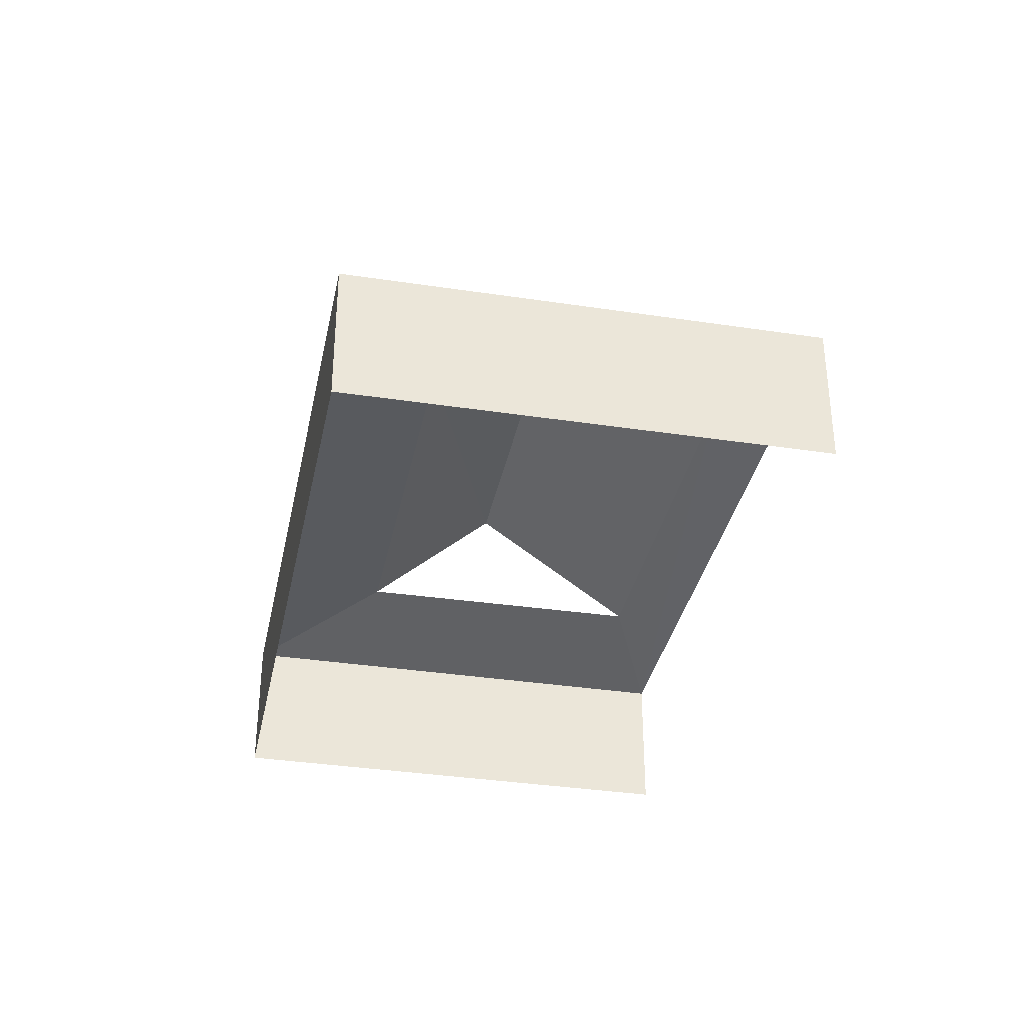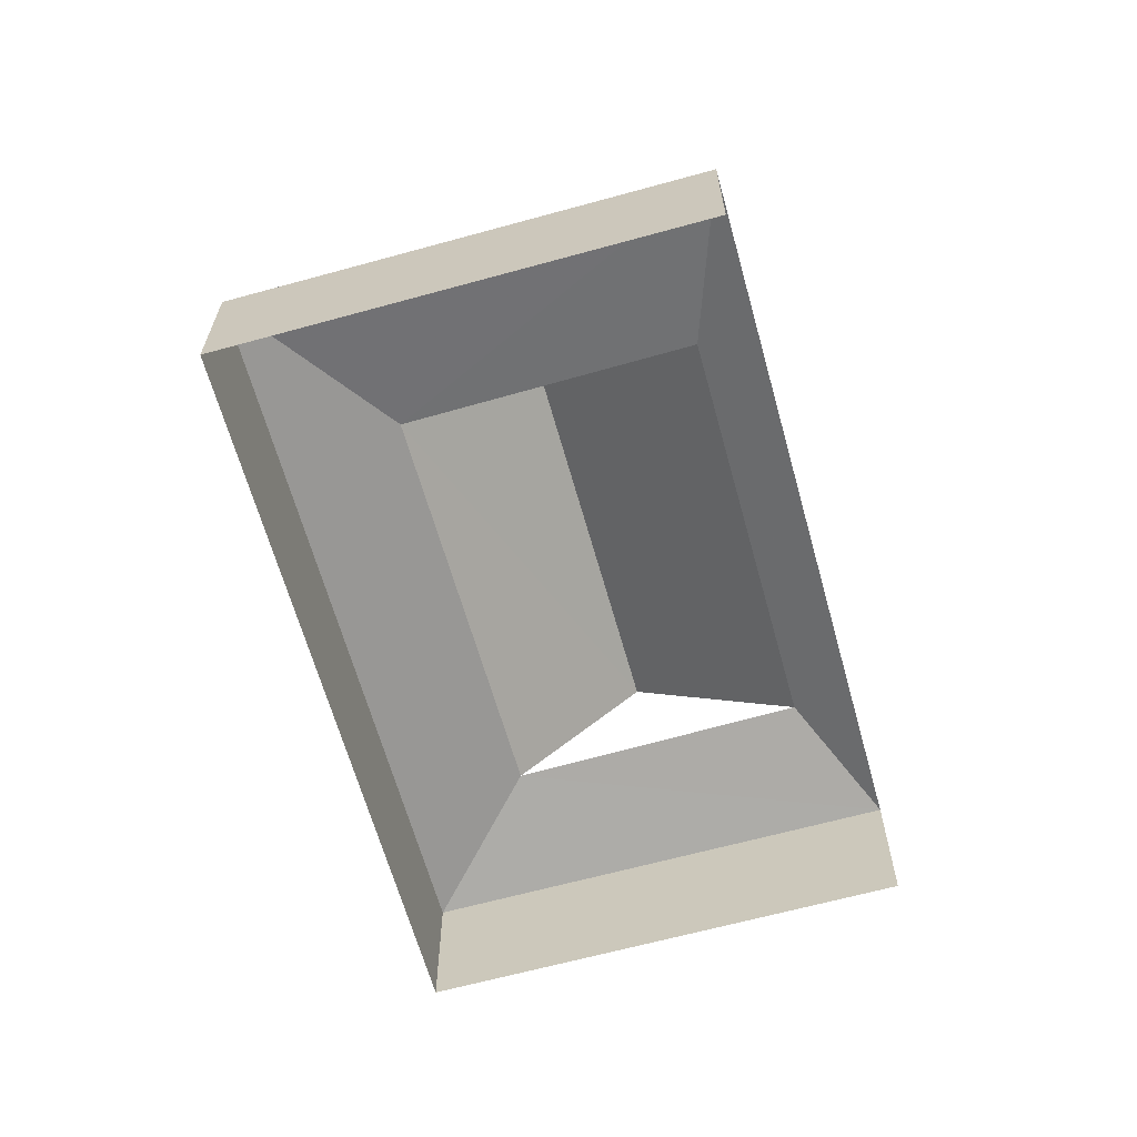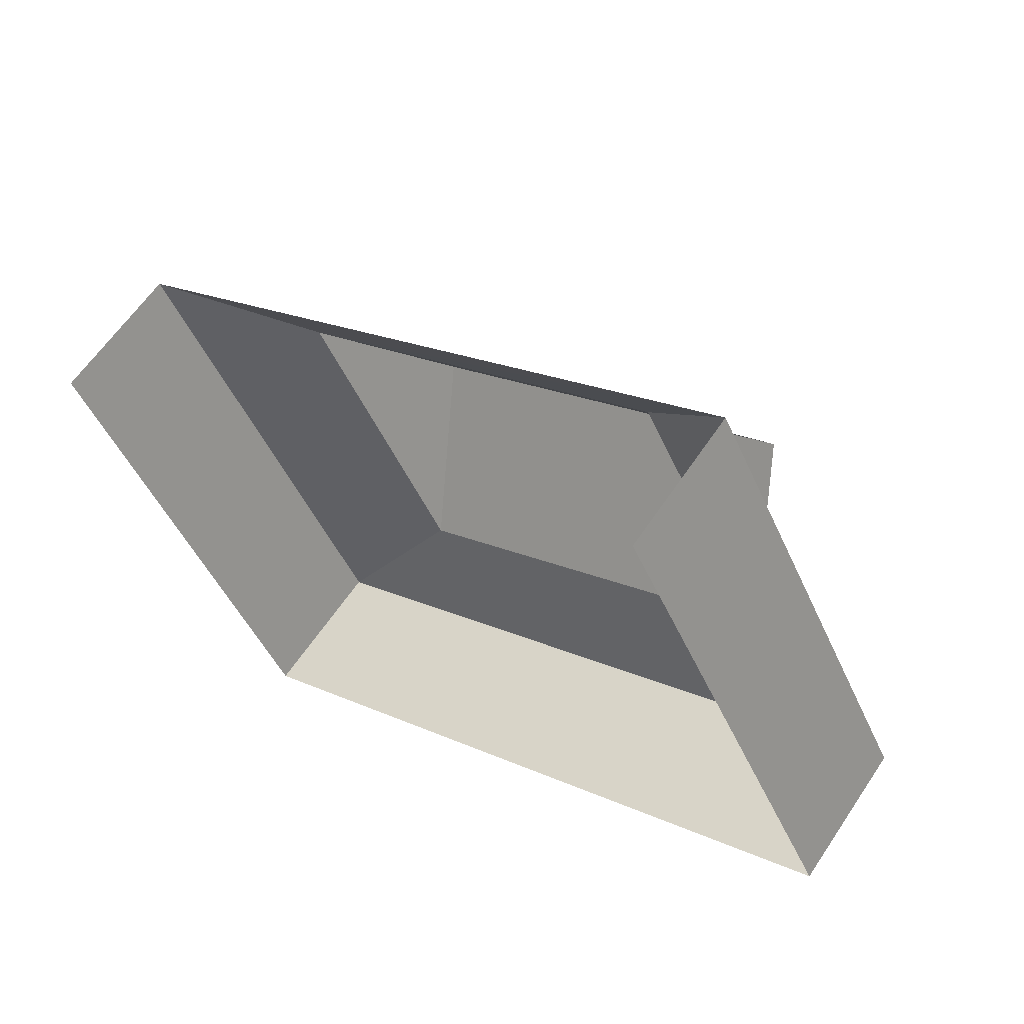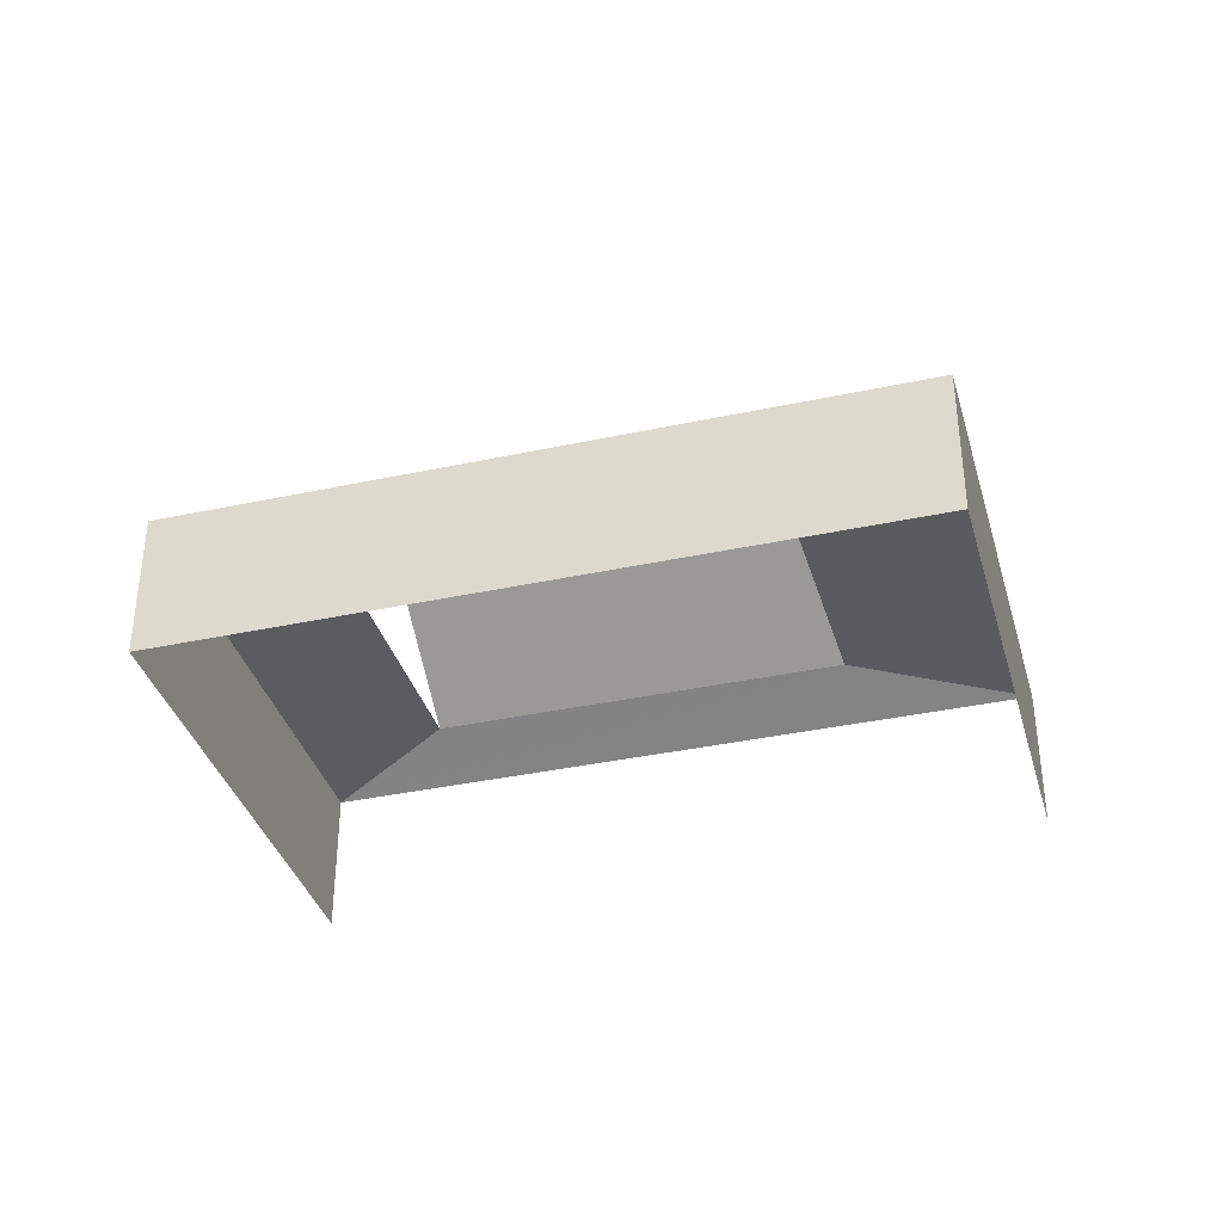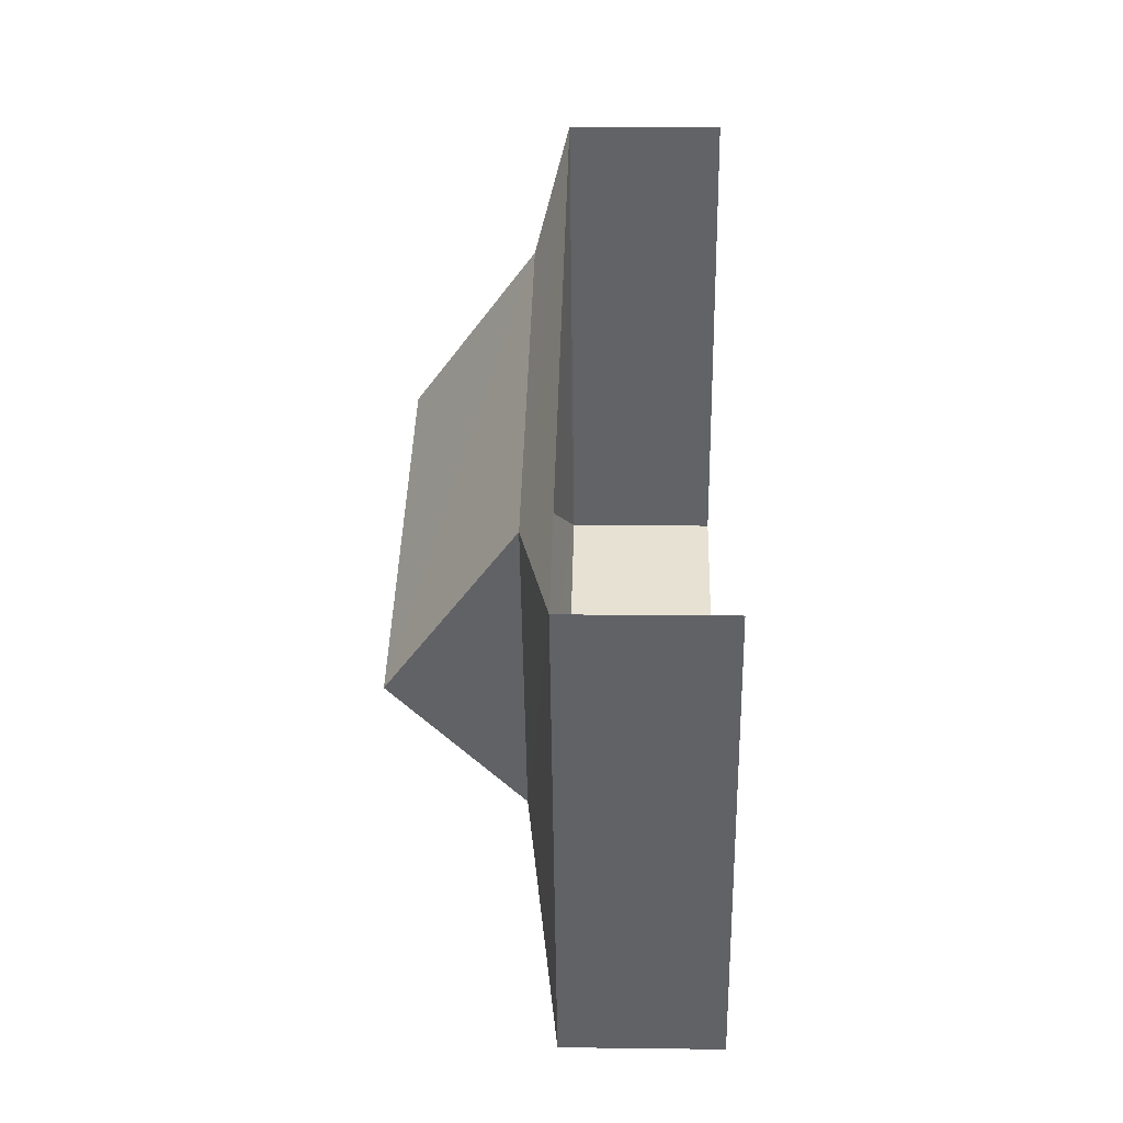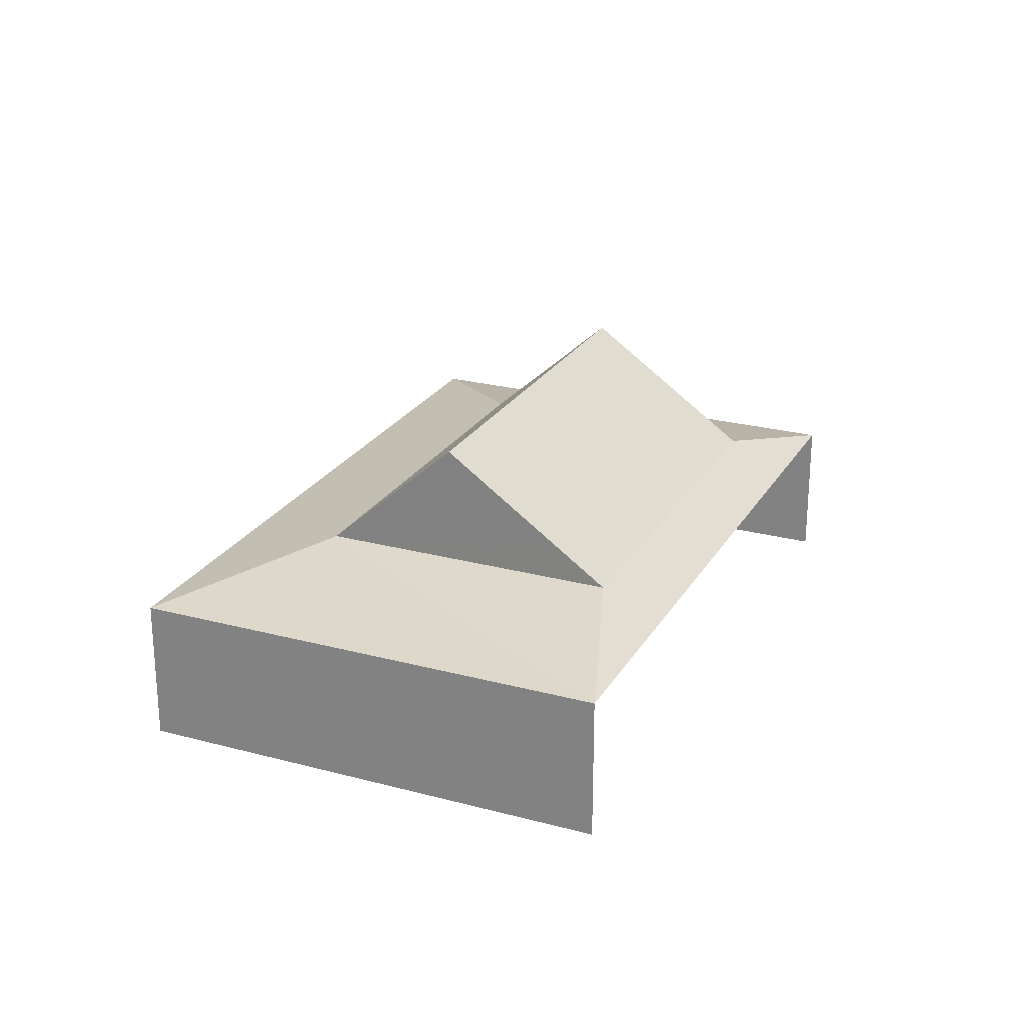
<metadata>
{"format":"obj","ext":"obj","renderer":"f3d","projection":"perspective","resolution":1024,"background":"white","views":[{"elev":-35.0,"azim":51.7,"up":"+Z"},{"elev":-64.4,"azim":78.7,"up":"+Z"},{"elev":61.2,"azim":-146.4,"up":"+Y"},{"elev":-36.8,"azim":-11.3,"up":"+Z"},{"elev":12.2,"azim":91.5,"up":"+Y"},{"elev":24.3,"azim":86.9,"up":"+Z"}]}
</metadata>
<code>
v -2.192e+05 -1.251e+05 13.73
v -2.192e+05 -1.25e+05 13.73
v -2.192e+05 -1.251e+05 13.73
v -2.192e+05 -1.251e+05 13.73
v -2.192e+05 -1.251e+05 20.43
v -2.192e+05 -1.251e+05 17.71
v -2.192e+05 -1.251e+05 20.45
v -2.192e+05 -1.251e+05 17.72
v -2.192e+05 -1.251e+05 17.04
v -2.192e+05 -1.251e+05 17.04
v -2.192e+05 -1.251e+05 17.74
v -2.192e+05 -1.251e+05 17.73
v -2.192e+05 -1.25e+05 17.04
v -2.192e+05 -1.251e+05 17.04
f 1 2 3
f 1 4 2
f 9 3 2
f 13 9 2
f 5 11 8
f 5 6 7
f 5 8 6
f 9 6 10
f 7 11 5
f 7 12 11
f 13 14 8
f 11 13 8
f 12 6 9
f 12 13 11
f 12 9 13
f 14 10 6
f 8 14 6
f 7 6 12
f 9 1 3
f 9 10 1
f 14 4 1
f 10 14 1
f 13 2 4
f 14 13 4

</code>
